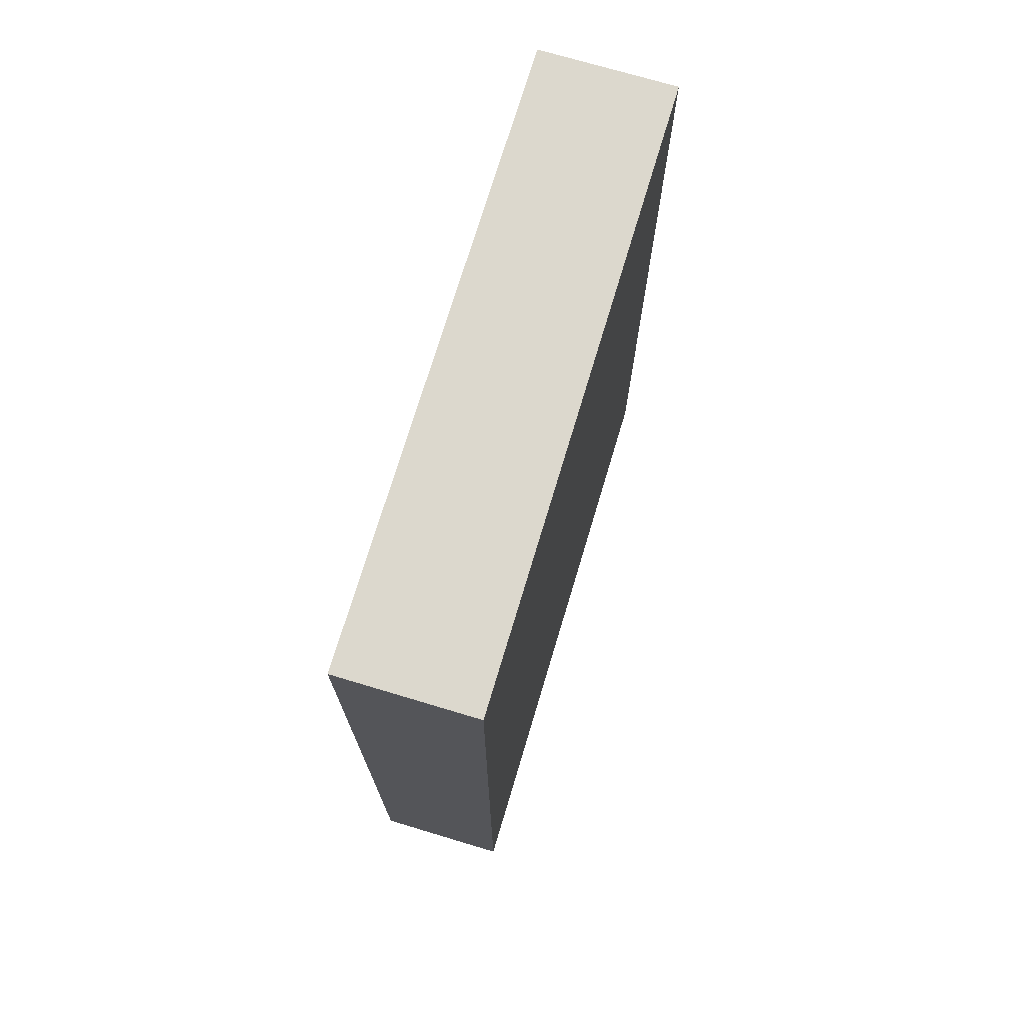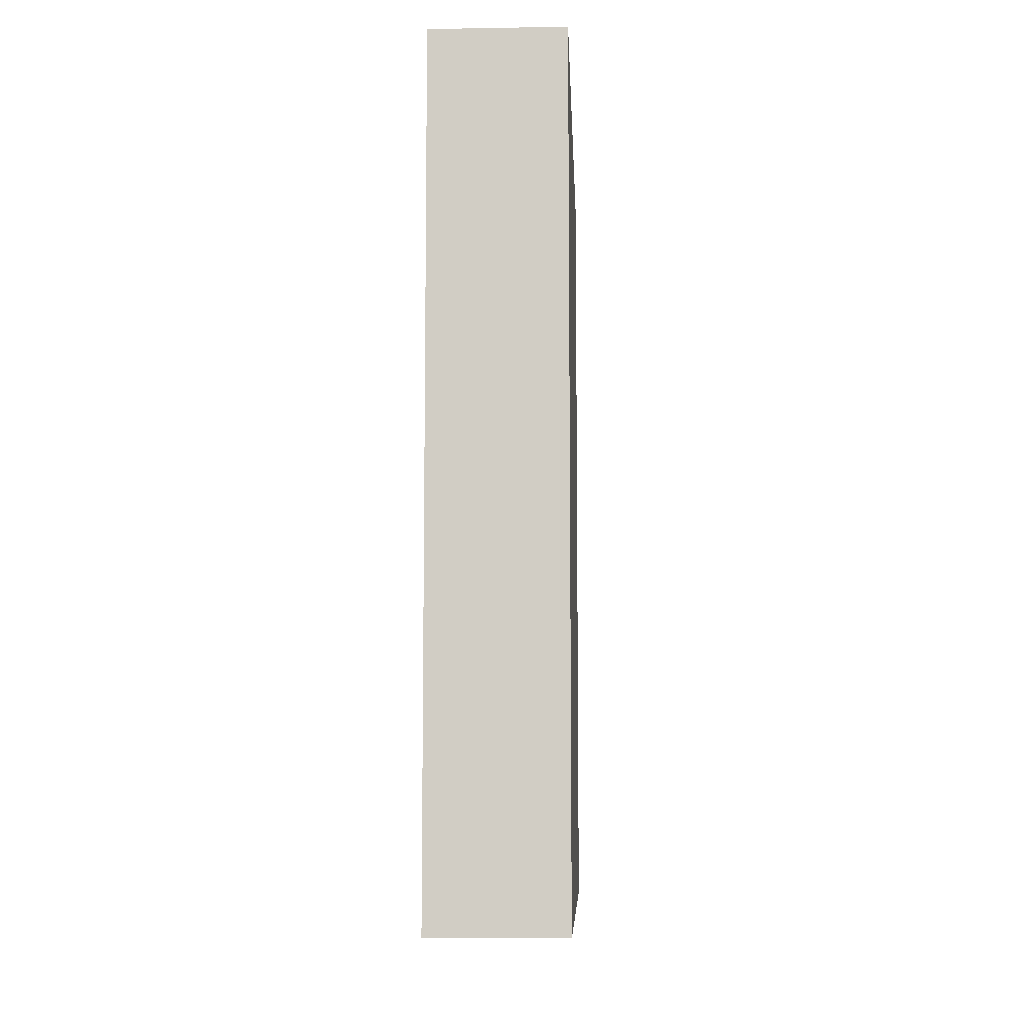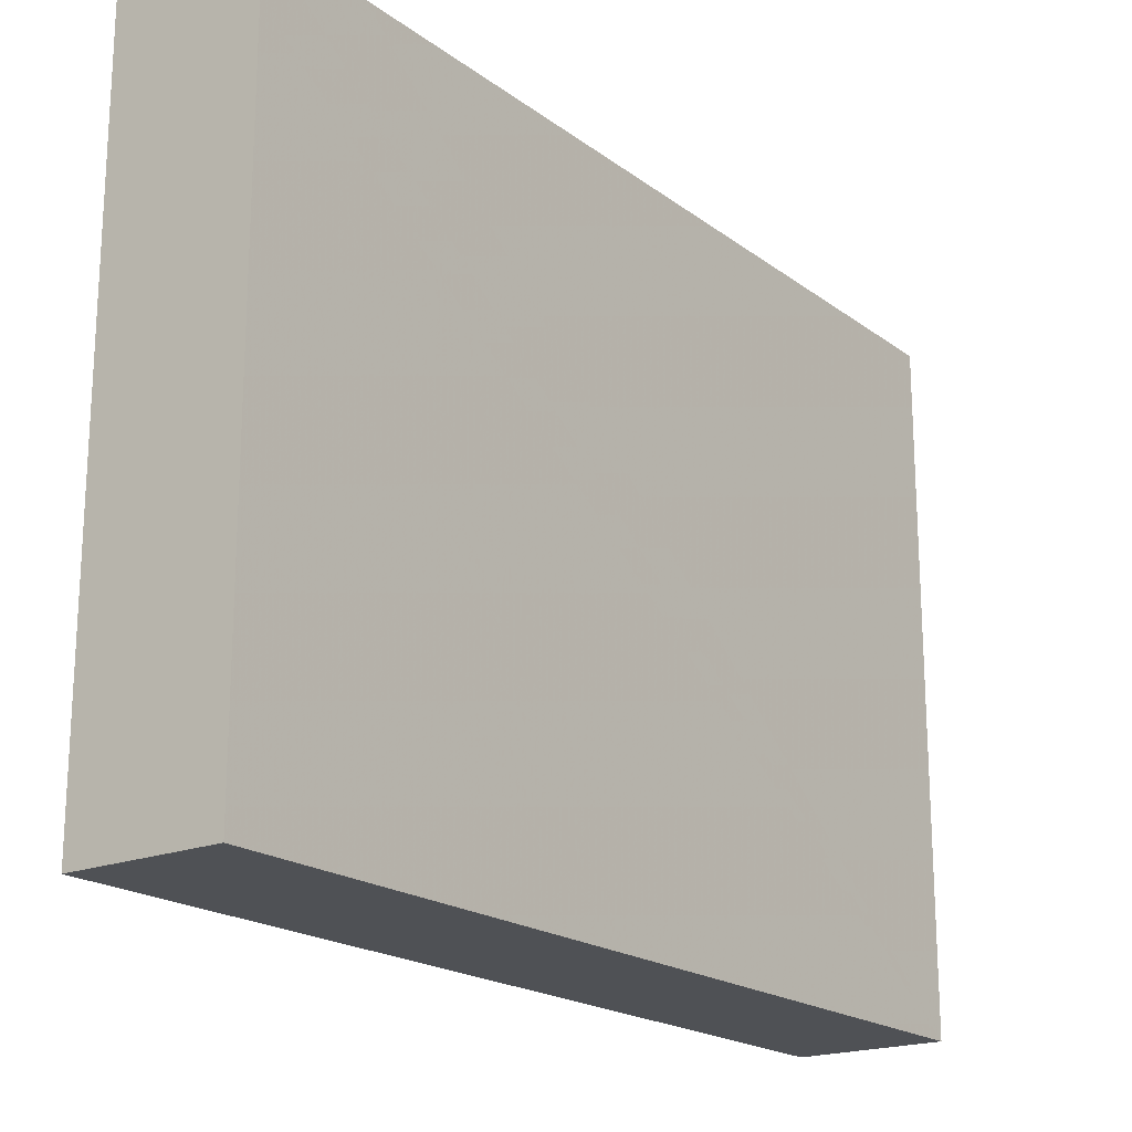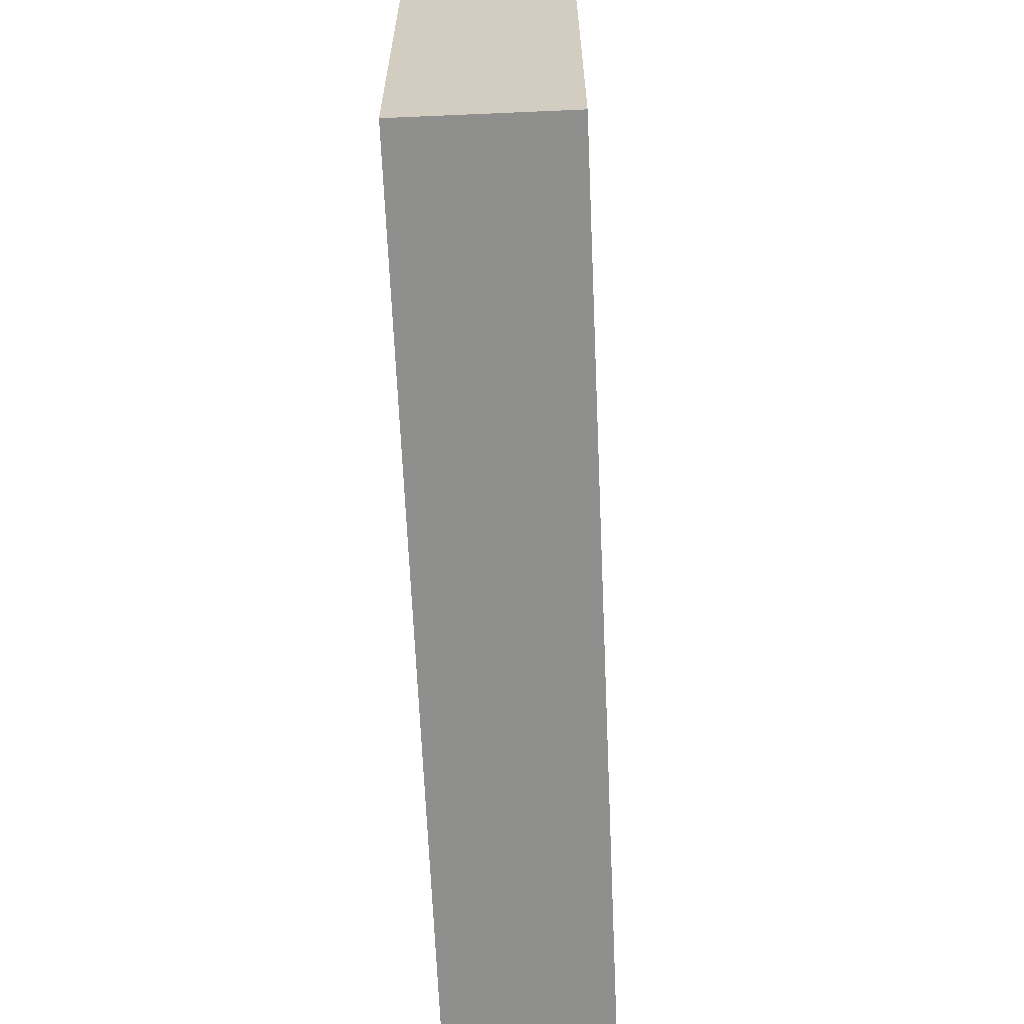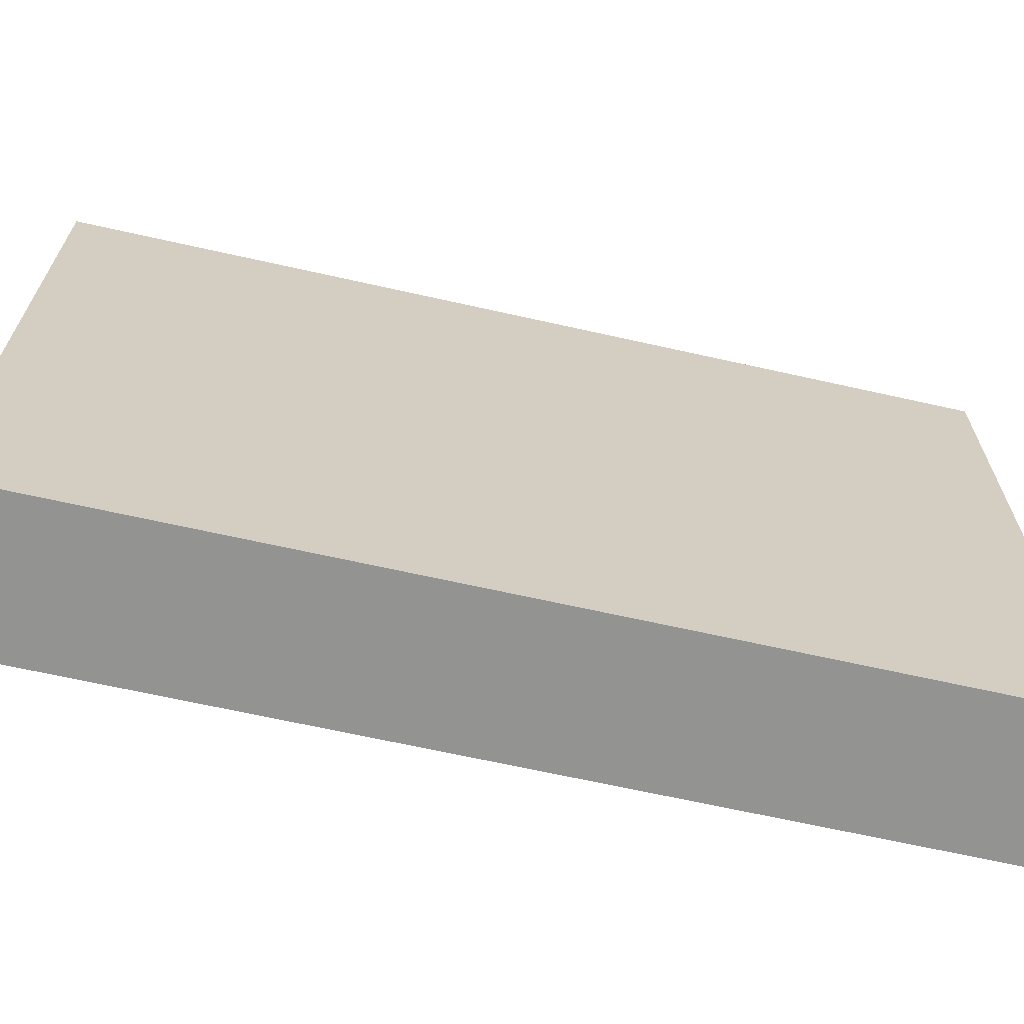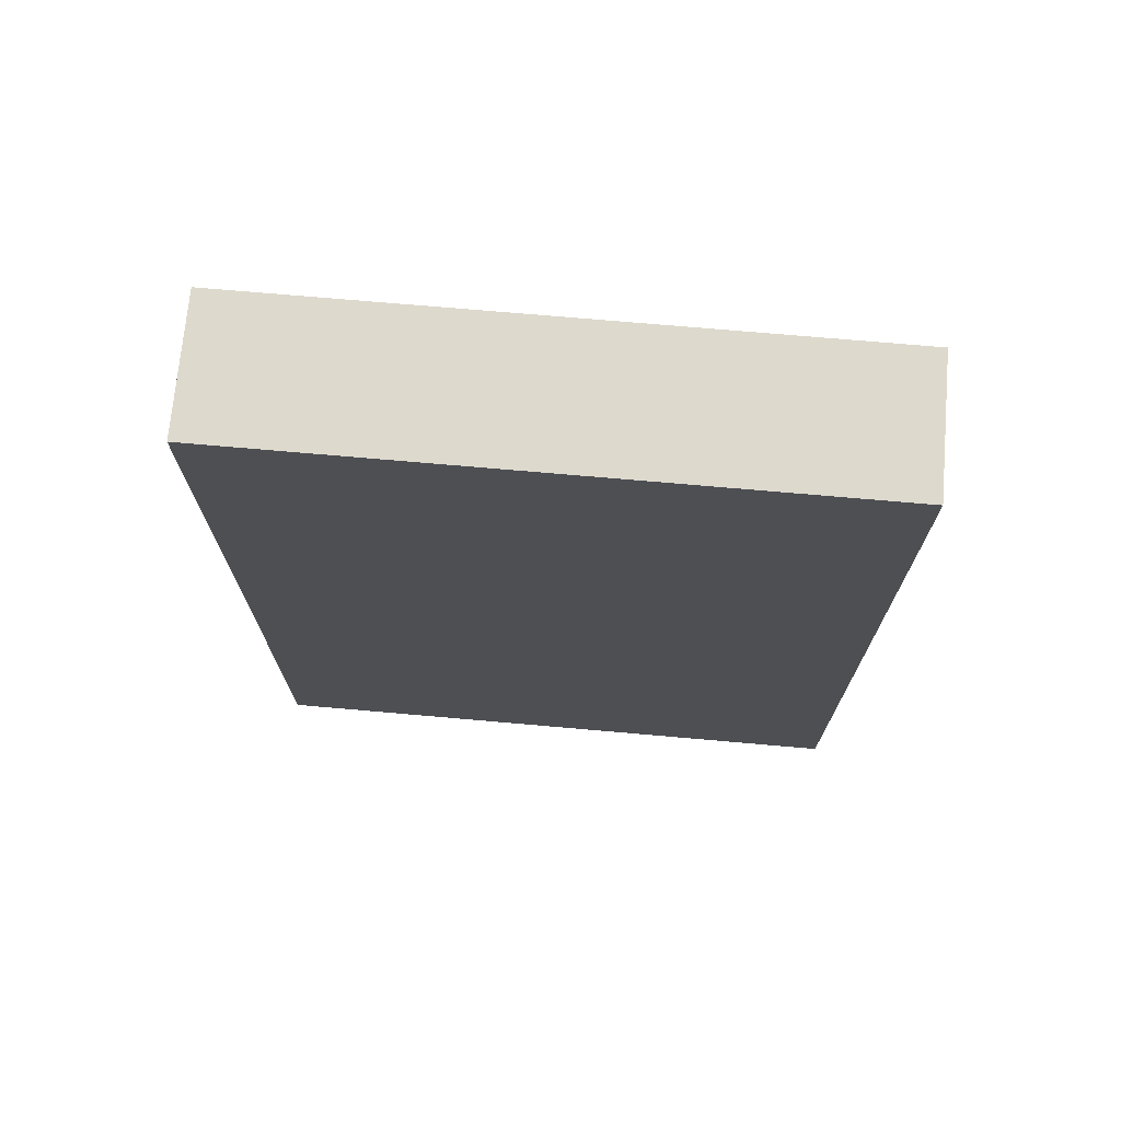
<metadata>
{"format":"obj","ext":"obj","renderer":"f3d","projection":"perspective","resolution":1024,"background":"white","views":[{"elev":72.6,"azim":-163.3,"up":"+Z"},{"elev":-7.6,"azim":-177.4,"up":"+Z"},{"elev":-19.5,"azim":-143.5,"up":"+Y"},{"elev":-65.1,"azim":-177.5,"up":"+Y"},{"elev":-66.7,"azim":-102.7,"up":"+Y"},{"elev":71.9,"azim":-85.0,"up":"+Z"}]}
</metadata>
<code>
o Cube
v 0.2203 0.1421 -1.391
v 0.2203 0.1421 1.391
v -0.2203 0.1421 1.391
v -0.2203 0.1421 -1.391
v 0.2203 2.142 -1.391
v 0.2203 2.142 1.391
v -0.2203 2.142 1.391
v -0.2203 2.142 -1.391
f 1 2 3 4
f 5 8 7 6
f 1 5 6 2
f 2 6 7 3
f 3 7 8 4
f 5 1 4 8

</code>
